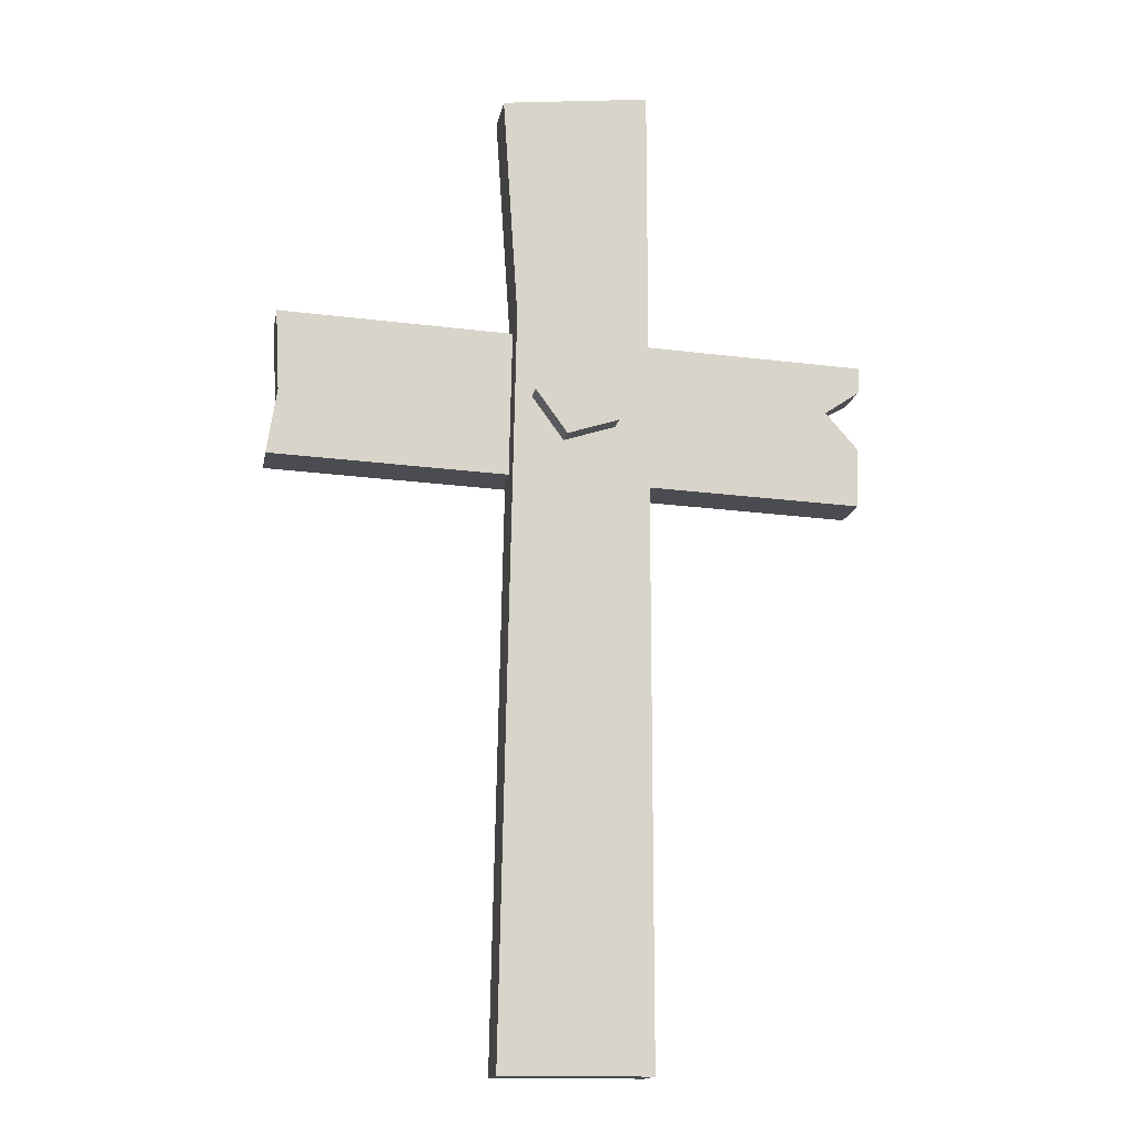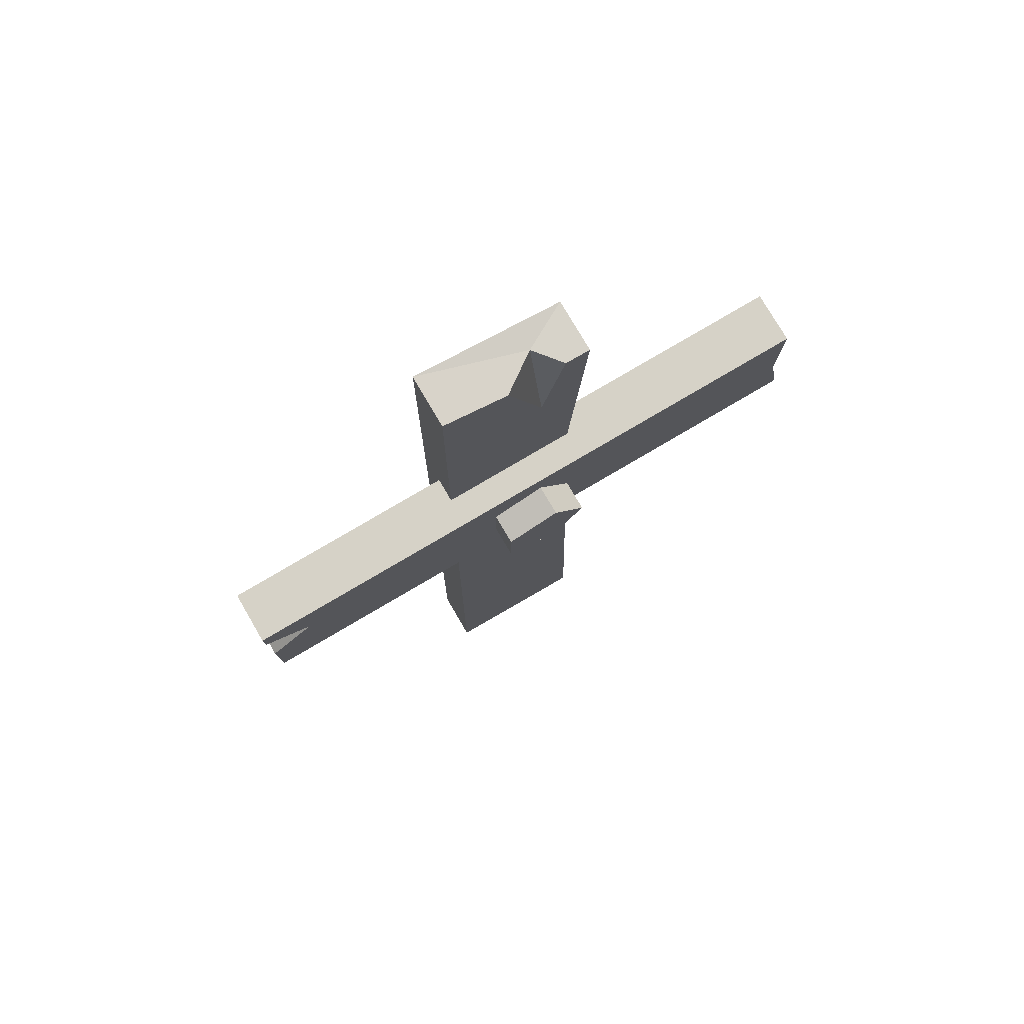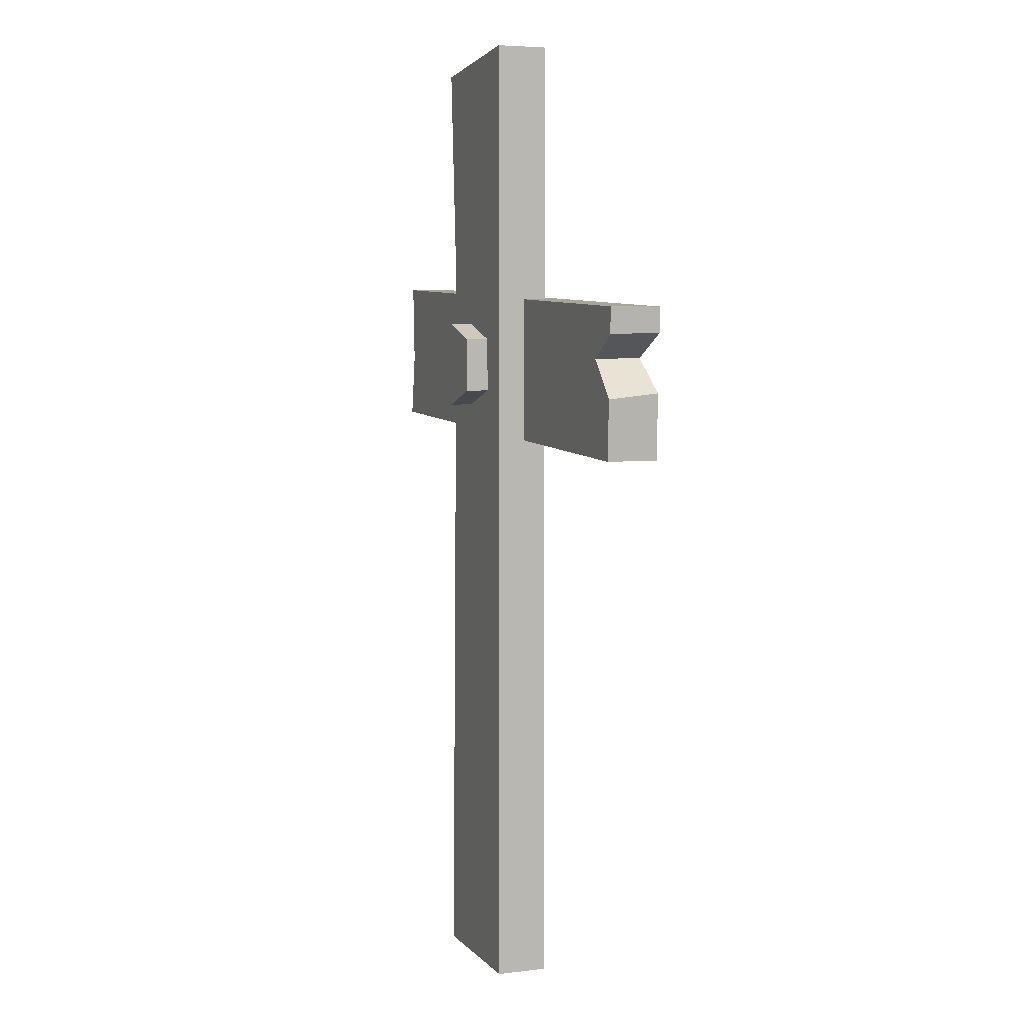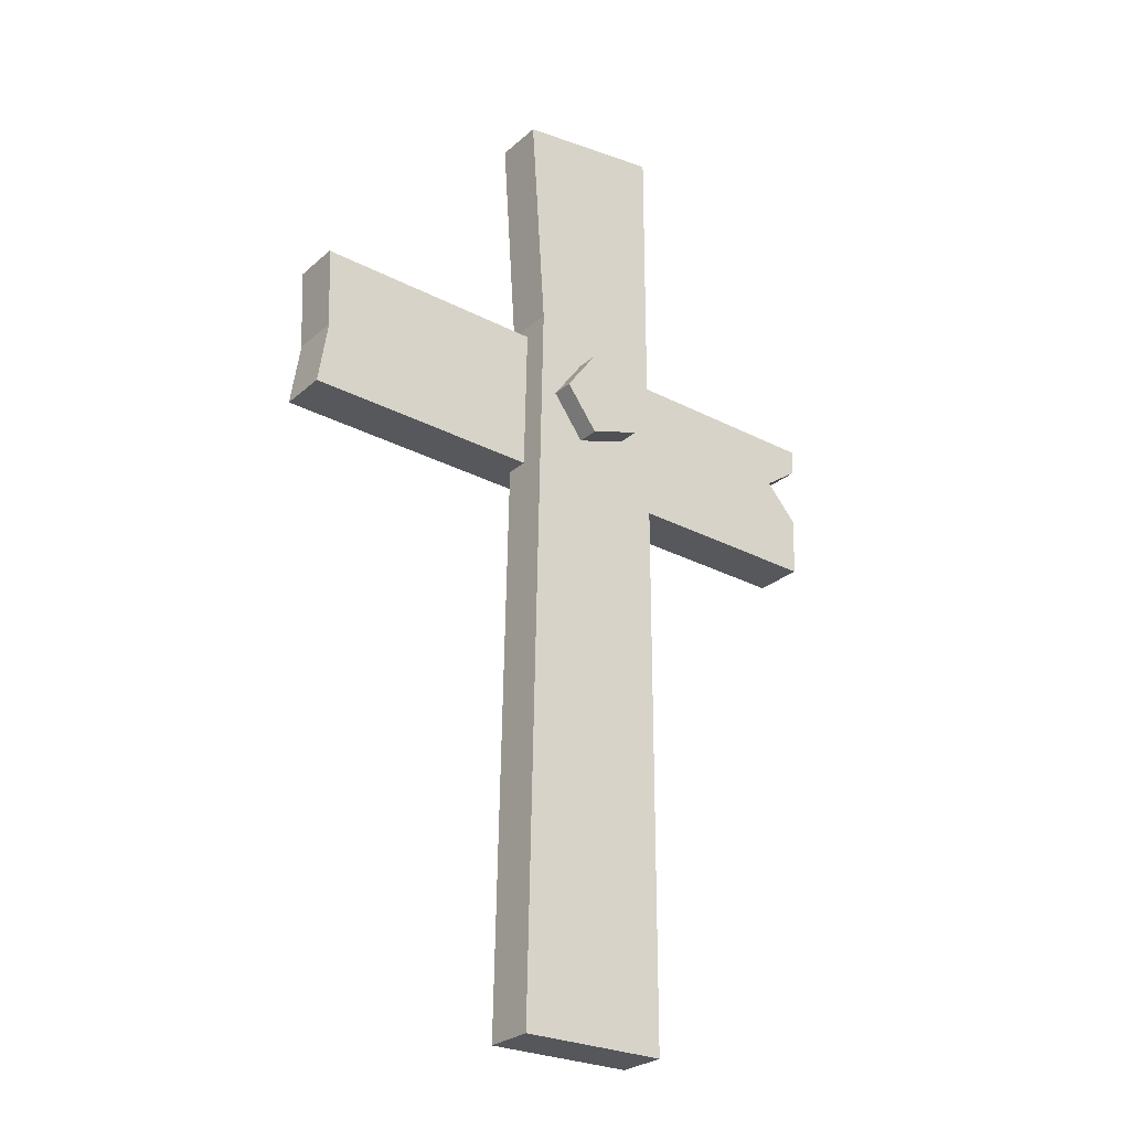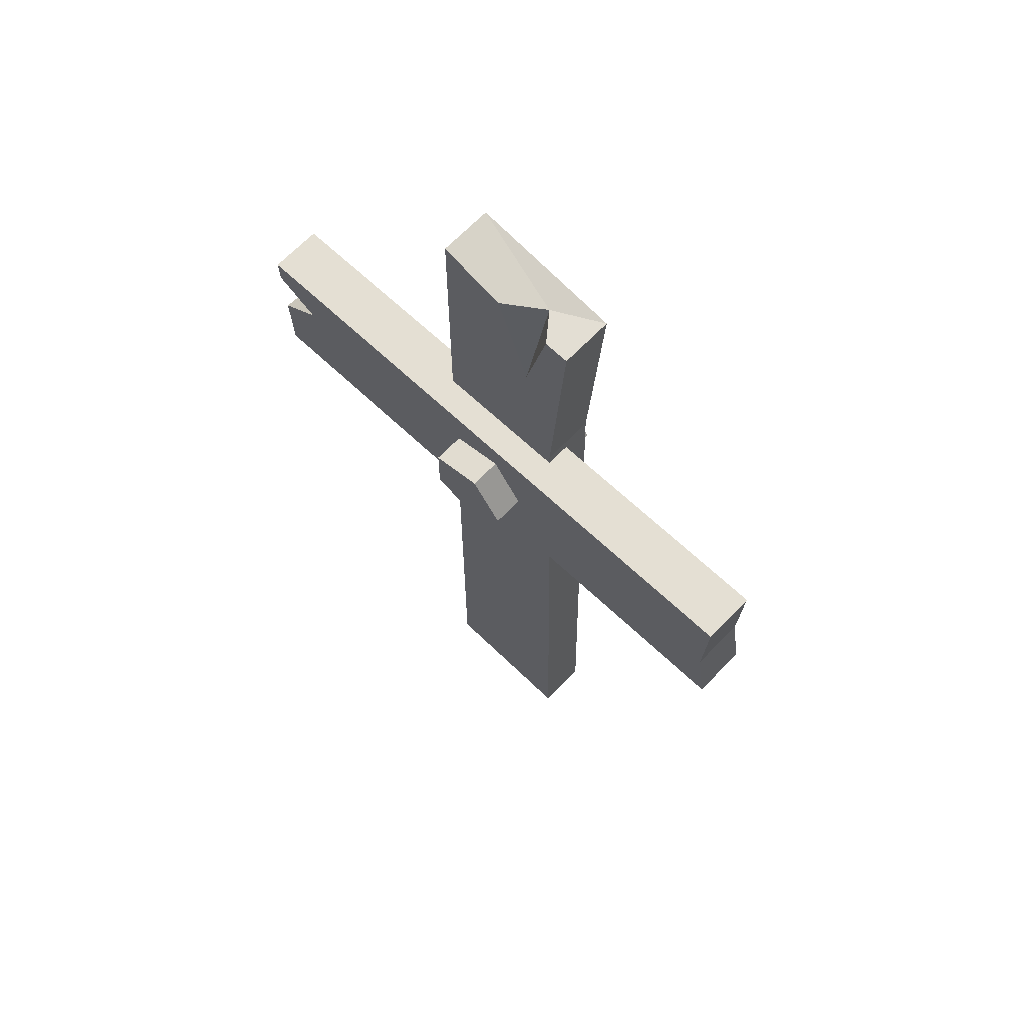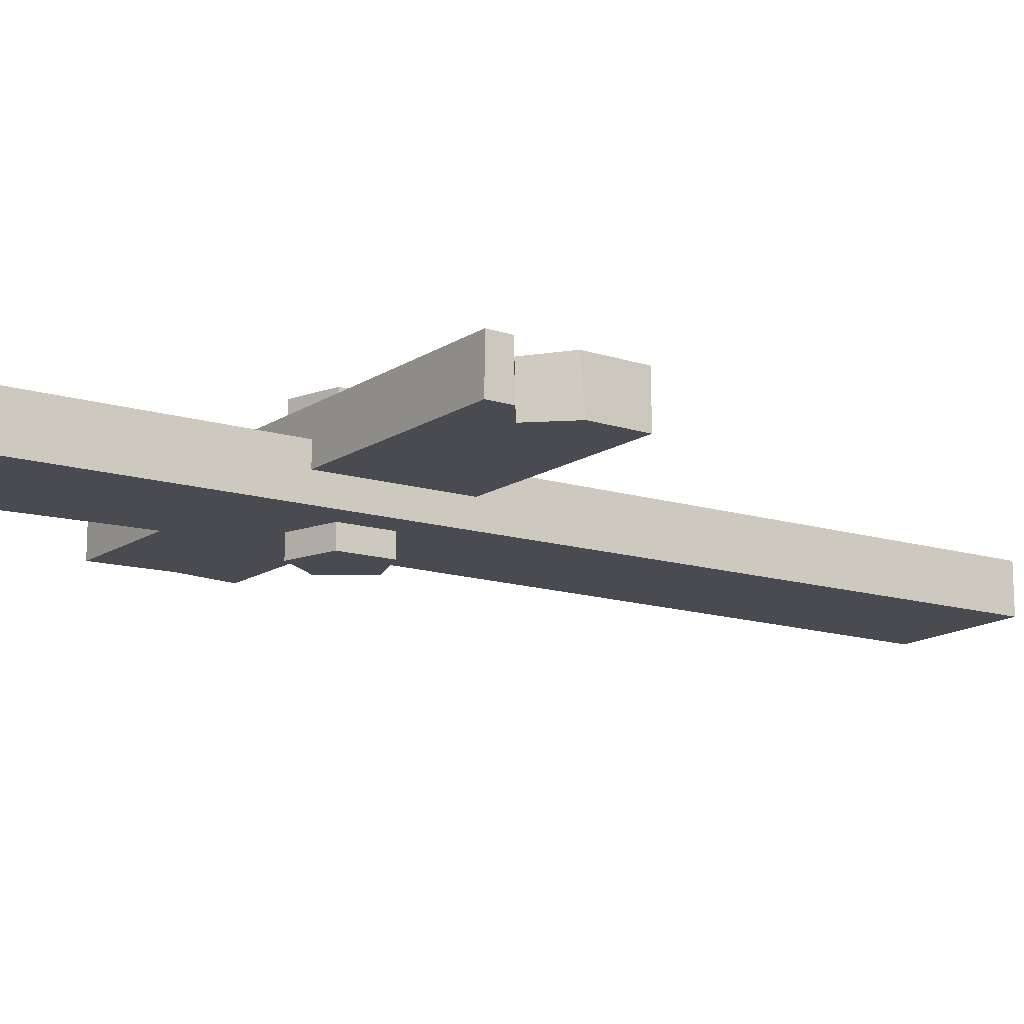
<metadata>
{"format":"obj","ext":"obj","renderer":"f3d","projection":"perspective","resolution":1024,"background":"white","views":[{"elev":-14.9,"azim":169.9,"up":"+Y"},{"elev":76.3,"azim":-30.2,"up":"+Y"},{"elev":5.3,"azim":-111.0,"up":"+Y"},{"elev":-26.6,"azim":143.4,"up":"+Y"},{"elev":67.2,"azim":44.0,"up":"+Y"},{"elev":-14.4,"azim":-123.5,"up":"+Z"}]}
</metadata>
<code>
v 0.5262 8.993 -2.885
v -1.725 8.261 -2.885
v -1.725 5.894 -2.885
v 0.5262 5.162 -2.885
v 1.918 7.078 -2.885
v 0.5262 8.993 2.885
v -1.725 8.261 2.885
v -1.725 5.894 2.885
v 0.5262 5.162 2.885
v 1.918 7.078 2.885
v -0.09607 7.078 -2.885
v -0.09607 7.078 2.885
v 13.16 4.284 1.579
v 12.9 10.75 1.579
v -12.9 3.242 1.579
v -13.16 9.707 1.579
v -12.9 3.242 -0.6699
v -13.16 9.707 -0.6699
v 13.16 4.284 -0.6699
v 12.9 10.75 -0.6699
v -3.235 -21.51 0.3662
v 3.235 -21.51 0.3662
v -3.235 21.51 0.3662
v 3.235 20.78 0.3662
v -3.235 21.51 -1.882
v 3.235 20.78 -1.882
v -3.235 -21.51 -1.882
v 3.235 -21.51 -1.882
v 12.72 7.154 1.579
v 12.72 7.154 -0.6699
v -11.56 7.509 -0.6699
v -11.11 7.527 1.579
v -13.11 8.606 1.579
v -13.01 6.076 1.579
v -13 5.853 -0.6699
v -13.11 8.572 -0.6699
v -0.3817 20.78 0.3662
v 2.161 20.78 0.3667
v 1.246 20.78 -0.7852
v 1.157 16.57 0.3662
v -3.235 10.85 0.3662
v 2.576 10.85 0.3662
v 2.576 10.85 -1.882
v -3.235 10.85 -1.882
f 1 2 7 6
f 2 3 8 7
f 3 4 9 8
f 4 5 10 9
f 5 1 6 10
f 2 1 11
f 3 2 11
f 4 3 11
f 5 4 11
f 1 5 11
f 6 7 12
f 7 8 12
f 8 9 12
f 9 10 12
f 10 6 12
f 33 32 29 14 16
f 36 33 16 18
f 30 31 36 18 20
f 29 30 20 14
f 14 20 18 16
f 19 13 15 17
f 40 42 24 38
f 26 39 38 24
f 25 26 43 44
f 27 28 22 21
f 42 43 26 24
f 44 41 23 25
f 19 30 29 13
f 17 35 31 30 19
f 15 34 35 17
f 13 29 32 34 15
f 35 34 32 31
f 31 32 33 36
f 37 40 39
f 39 40 38
f 23 37 39 25
f 25 39 26
f 21 22 42 41
f 22 28 43 42
f 44 43 28 27
f 27 21 41 44
f 41 42 40
f 41 40 37 23

</code>
